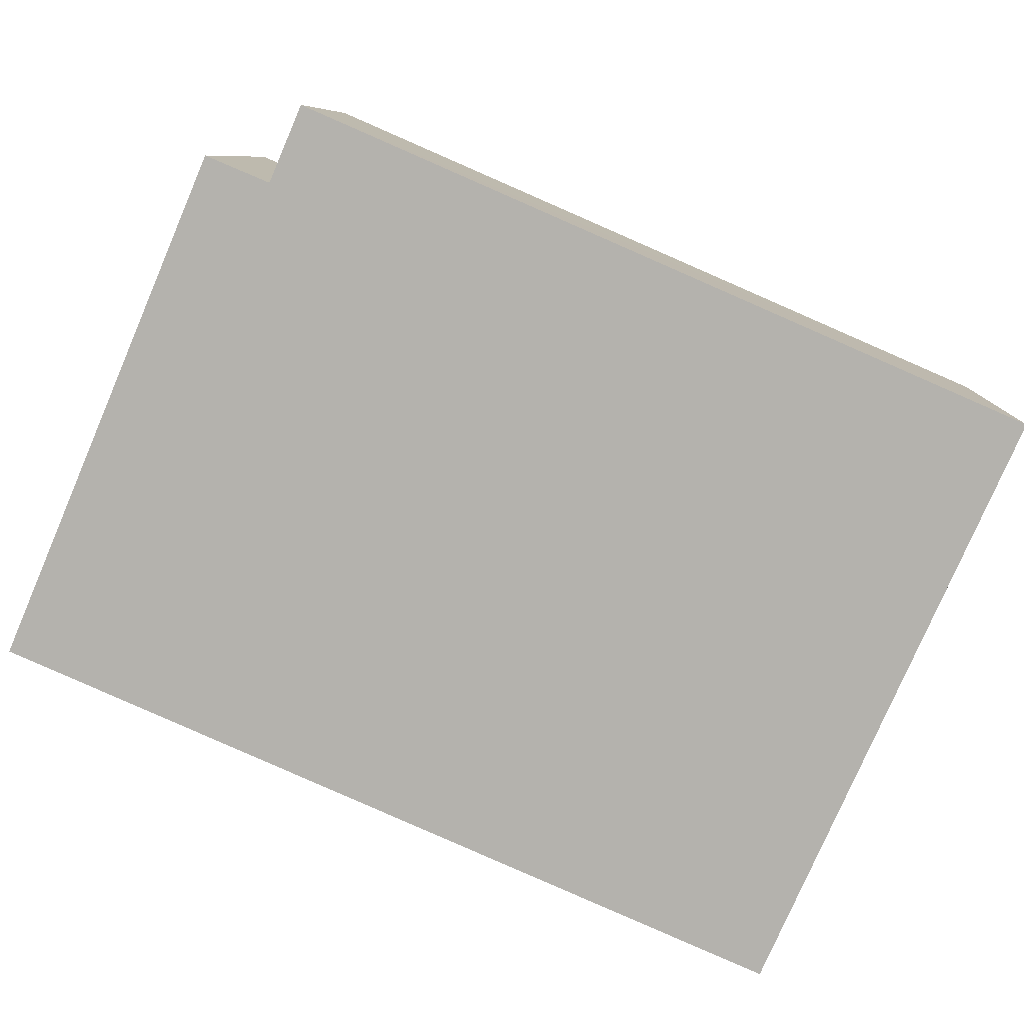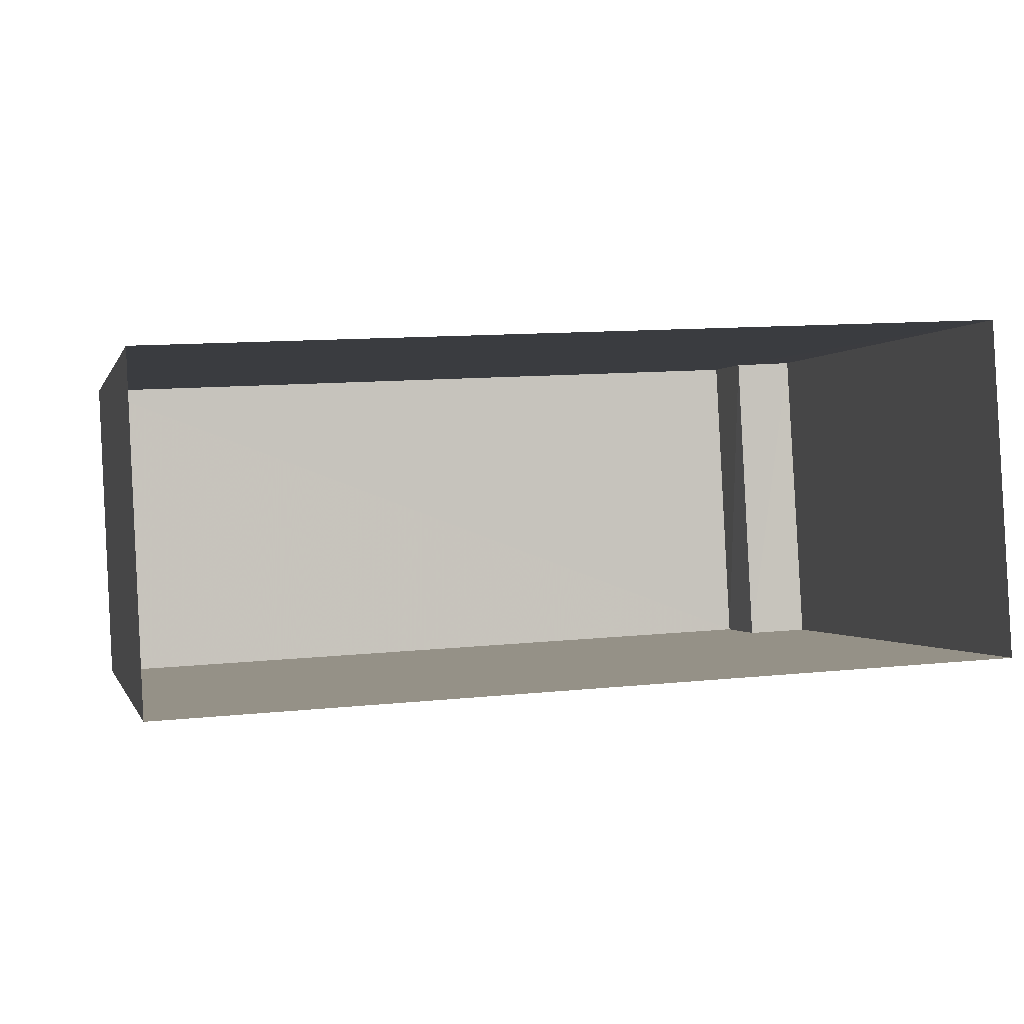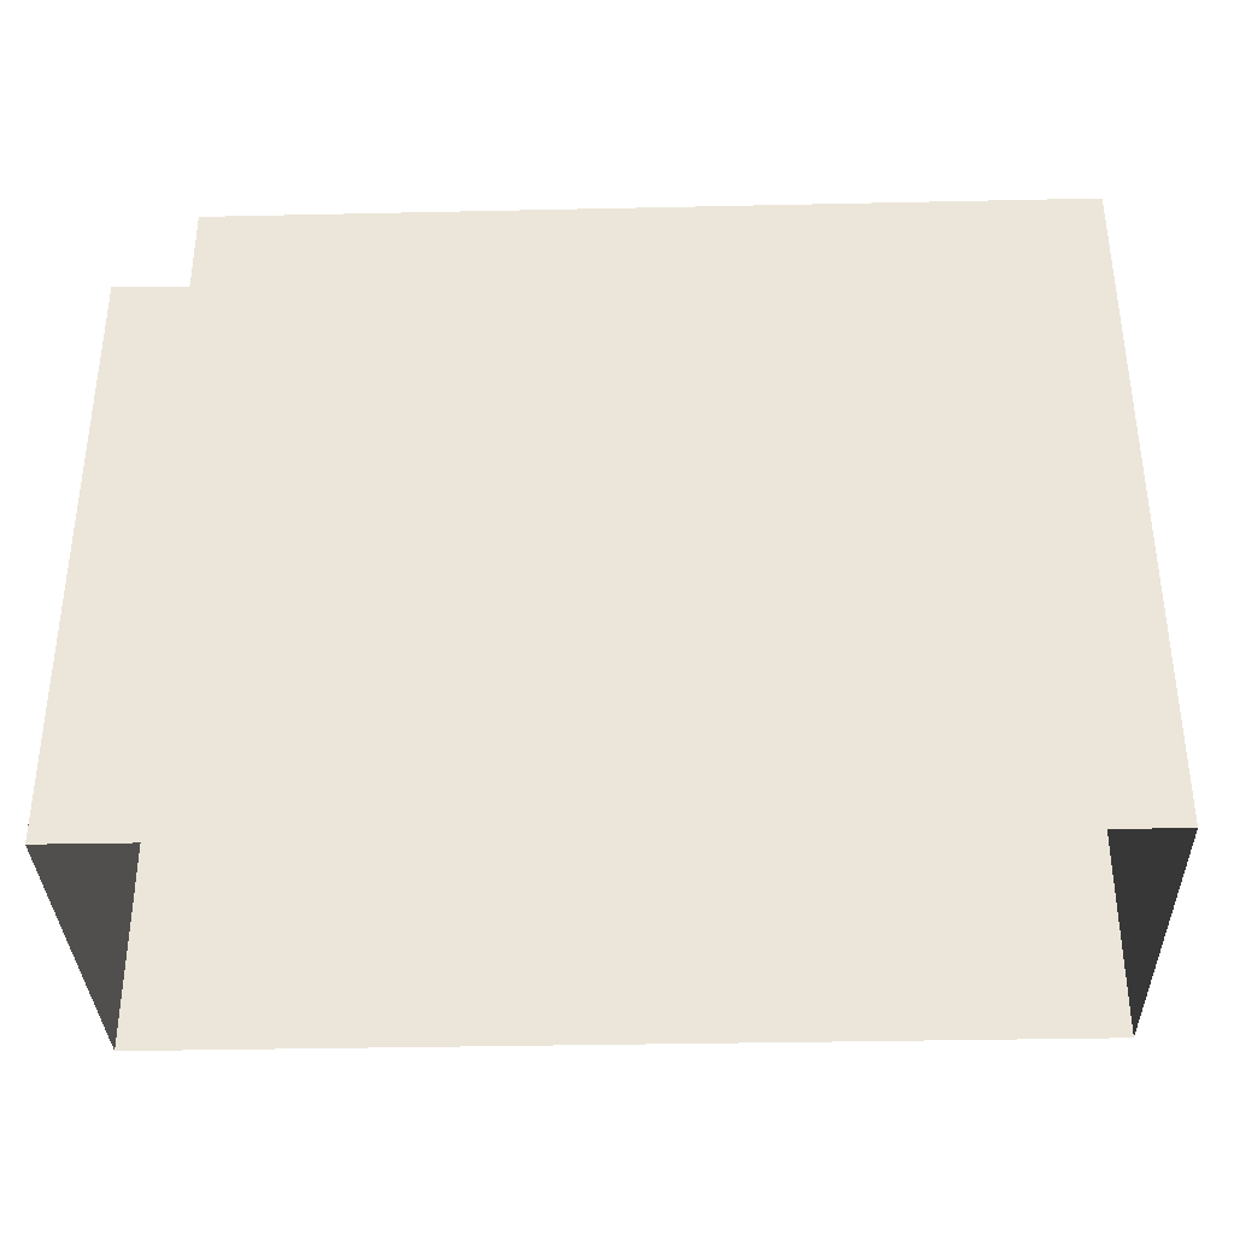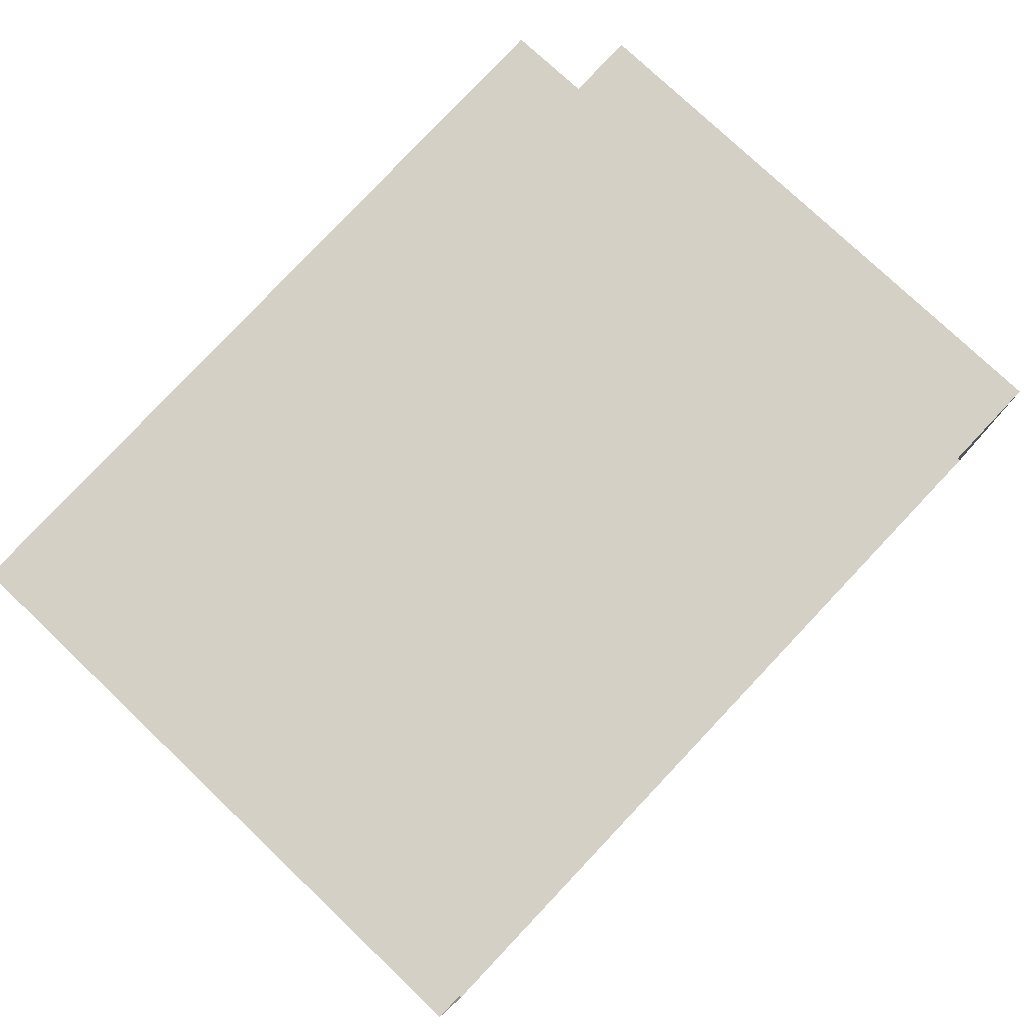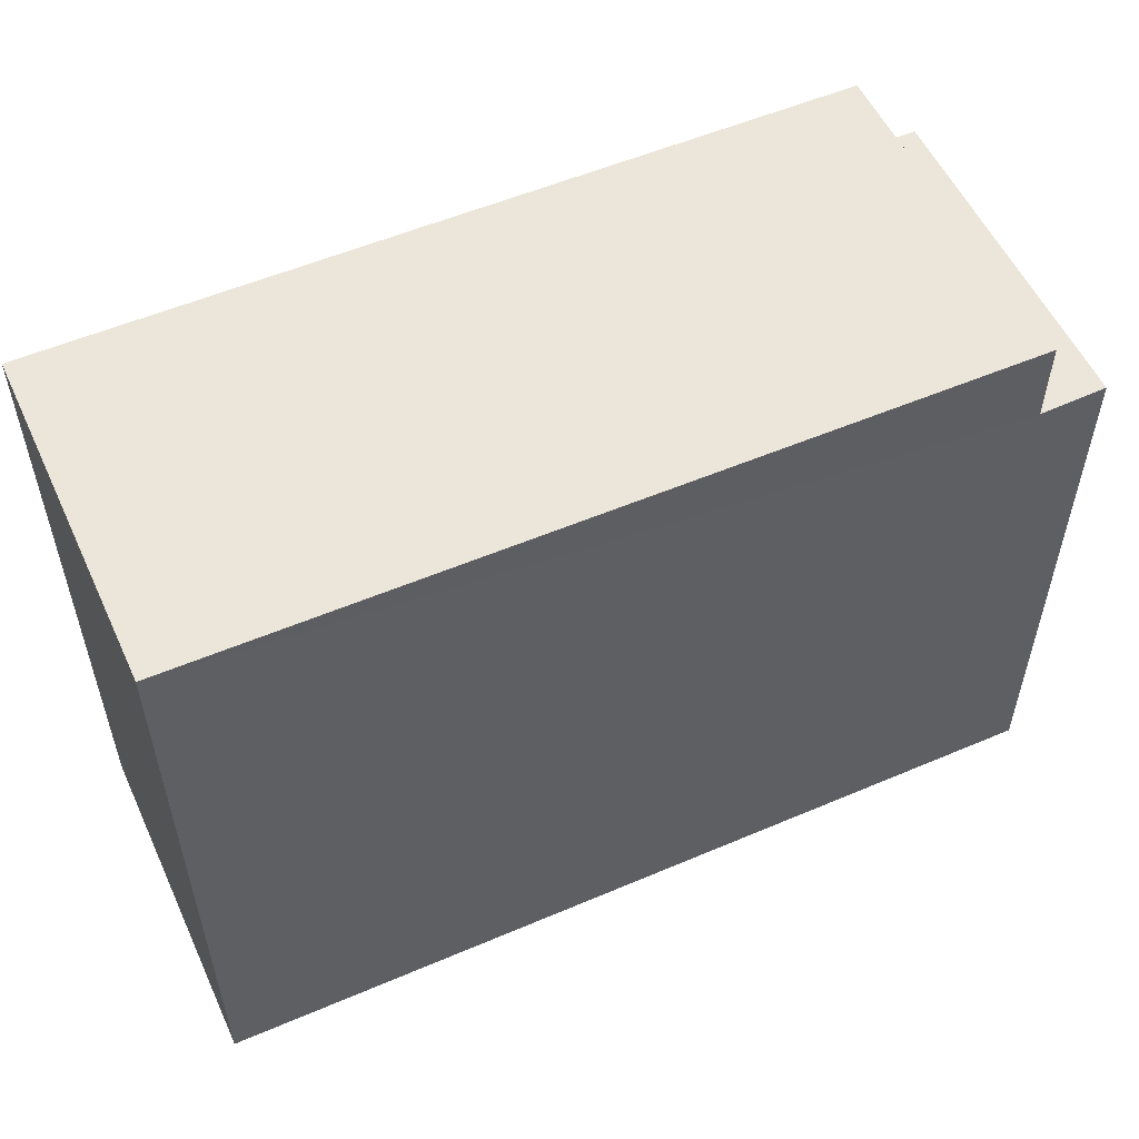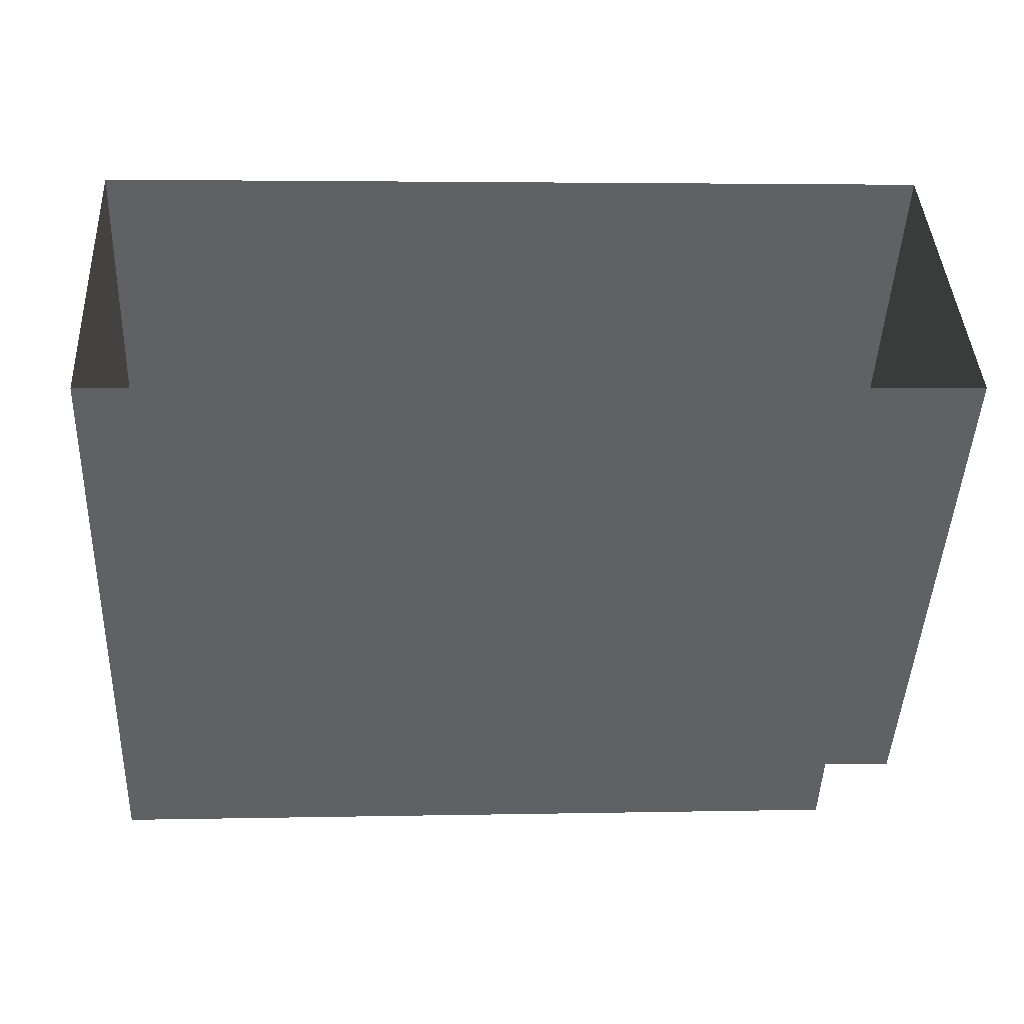
<metadata>
{"format":"obj","ext":"obj","renderer":"f3d","projection":"perspective","resolution":1024,"background":"white","views":[{"elev":-78.9,"azim":-23.4,"up":"+Y"},{"elev":-0.3,"azim":166.2,"up":"+Y"},{"elev":-35.7,"azim":-1.3,"up":"+Z"},{"elev":77.3,"azim":133.5,"up":"+Y"},{"elev":54.5,"azim":152.8,"up":"+Z"},{"elev":-46.7,"azim":177.6,"up":"+Y"}]}
</metadata>
<code>
v -3.727e+05 -1.034e+05 32.07
v -3.727e+05 -1.034e+05 32.07
v -3.727e+05 -1.034e+05 32.07
v -3.727e+05 -1.034e+05 32.07
v -3.727e+05 -1.034e+05 41.33
v -3.727e+05 -1.034e+05 41.33
v -3.727e+05 -1.034e+05 41.33
v -3.727e+05 -1.034e+05 41.33
v -3.727e+05 -1.034e+05 40.13
v -3.727e+05 -1.034e+05 40.13
v -3.727e+05 -1.034e+05 40.13
v -3.727e+05 -1.034e+05 40.13
f 1 2 3
f 4 1 3
f 5 6 7
f 8 5 7
f 9 10 11
f 9 12 10
f 6 3 2
f 7 6 2
f 6 9 3
f 3 9 4
f 6 5 9
f 4 9 11
f 12 5 8
f 12 9 5
f 11 1 4
f 11 10 1
f 8 7 12
f 7 2 12
f 12 1 10
f 12 2 1

</code>
